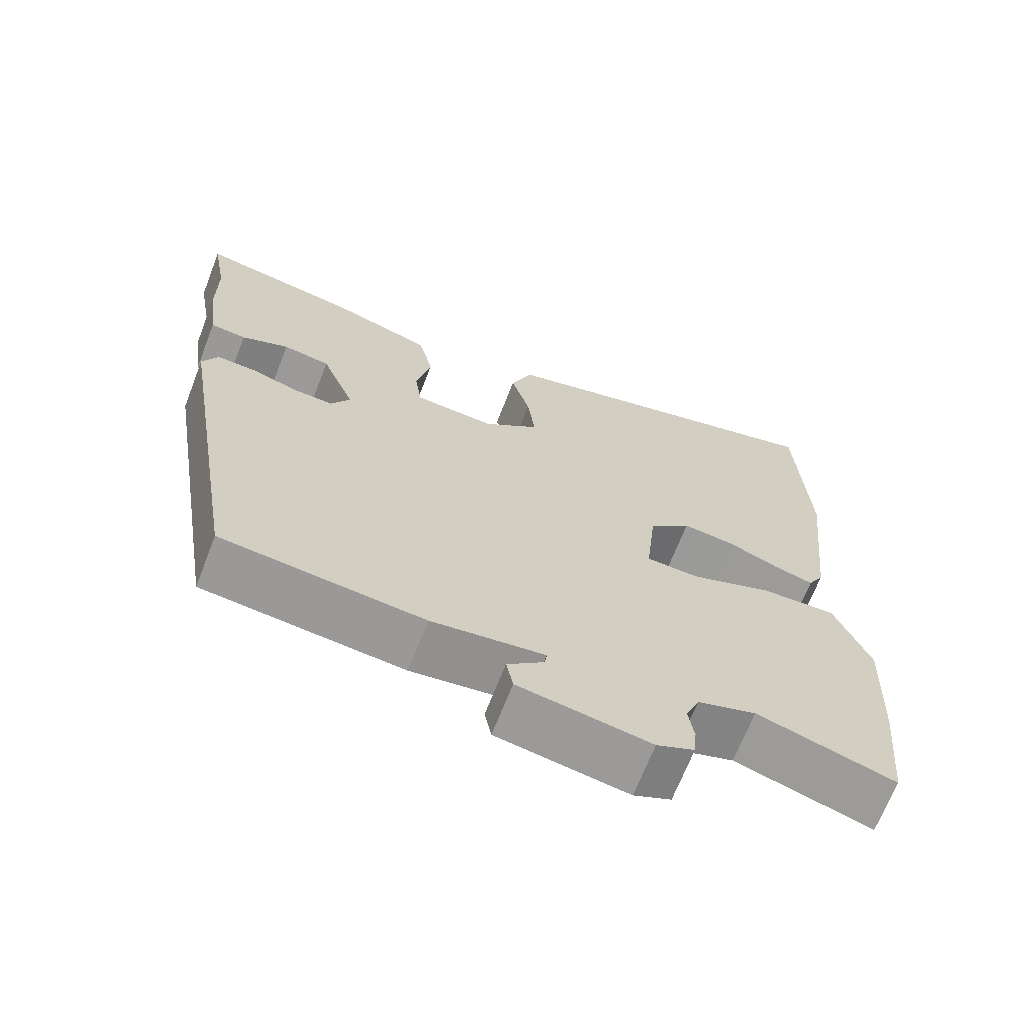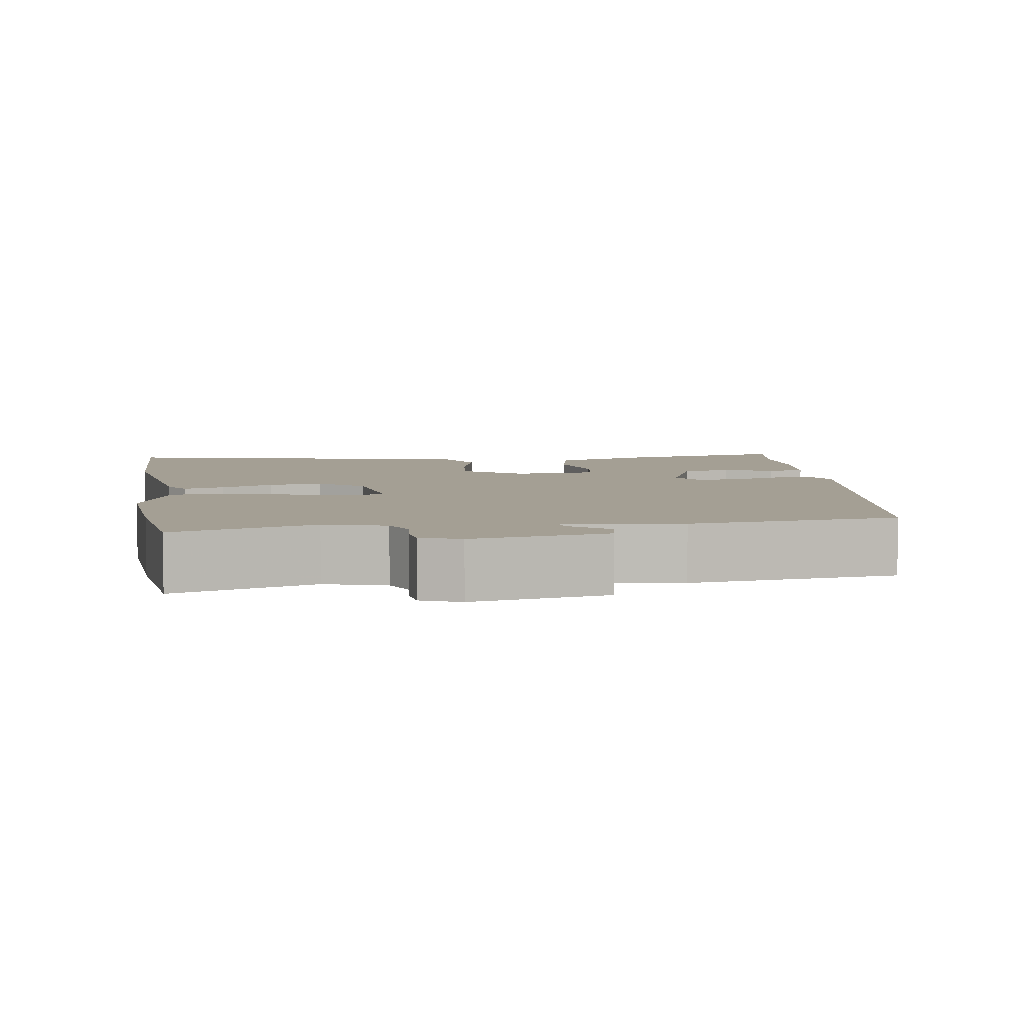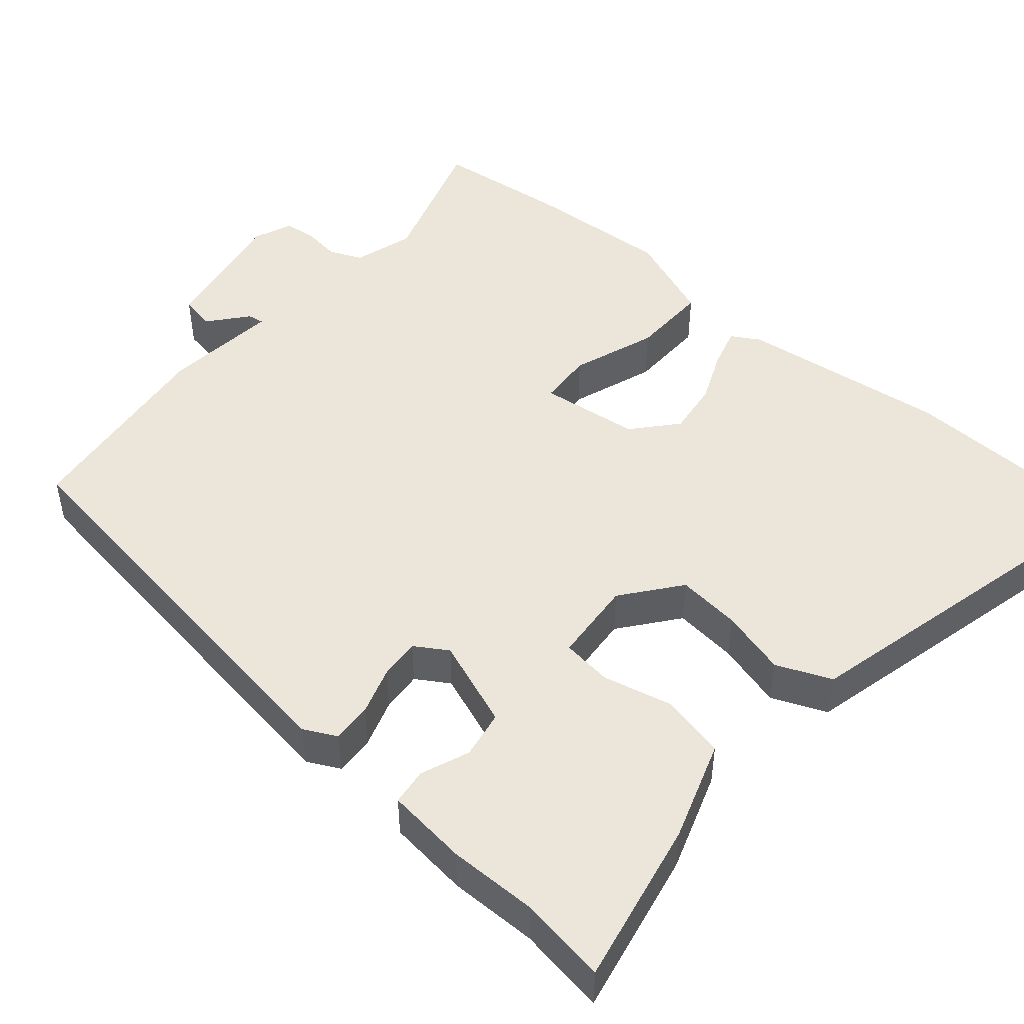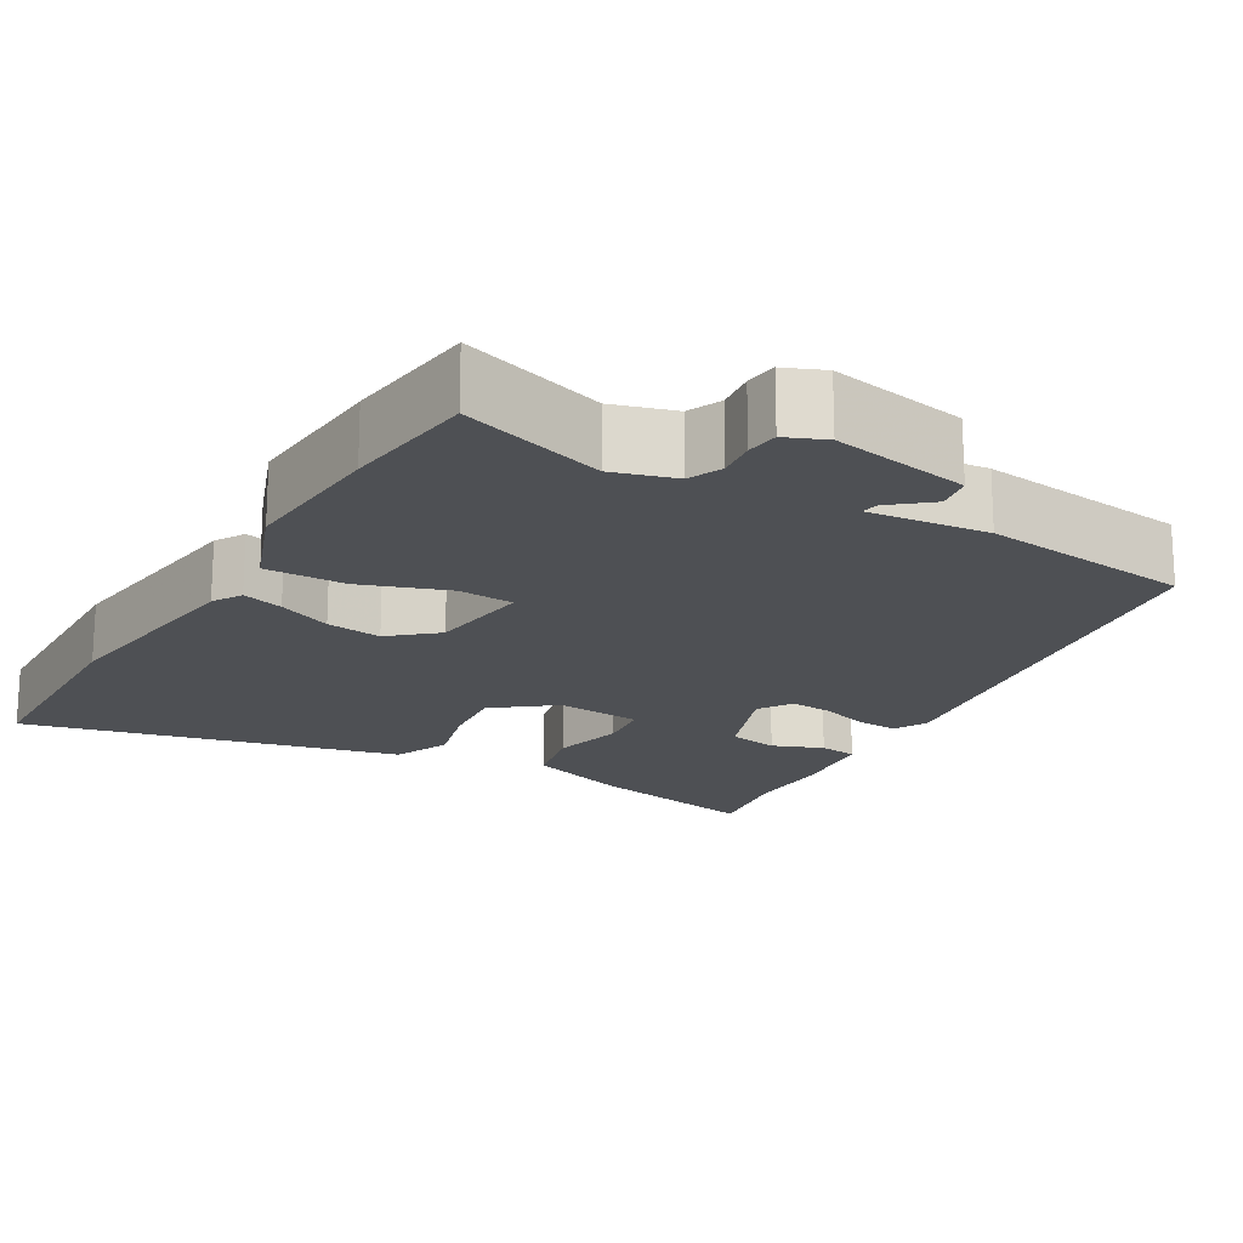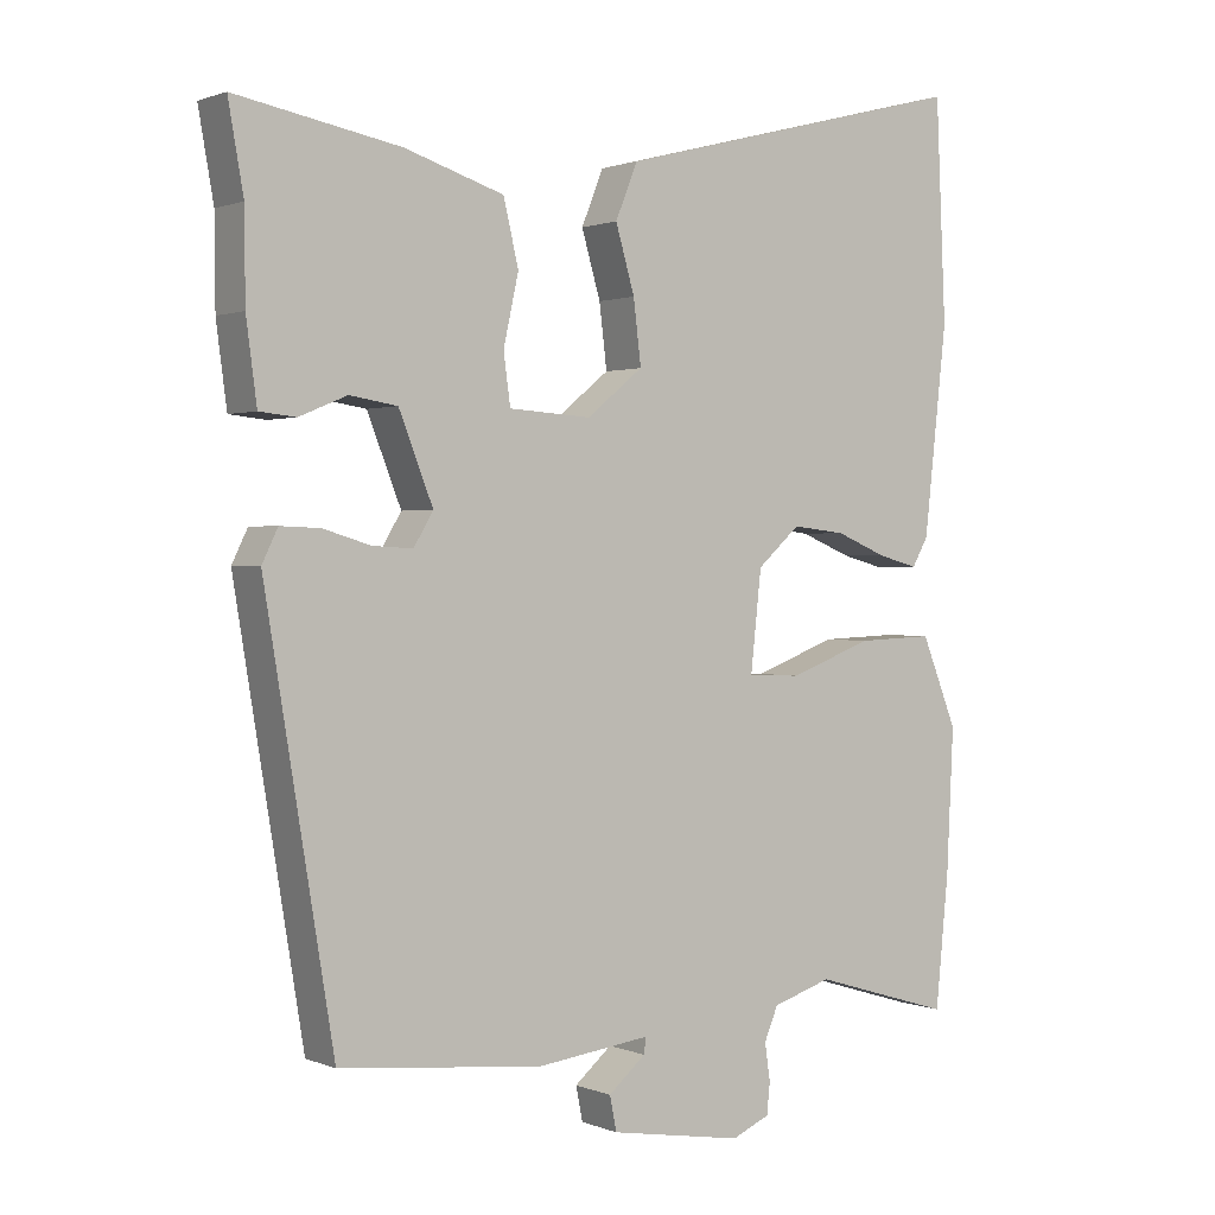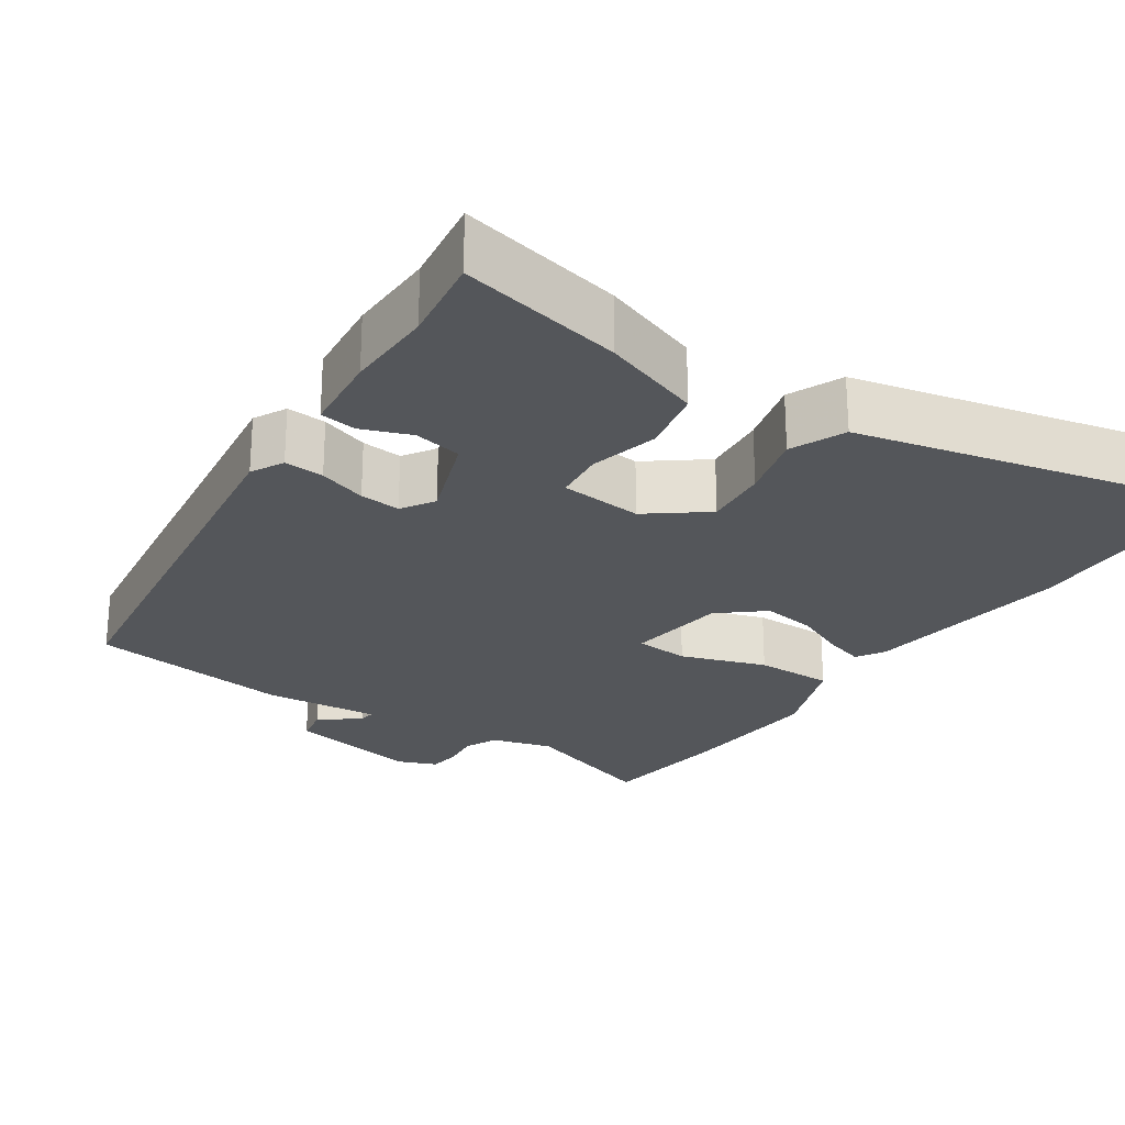
<metadata>
{"format":"obj","ext":"obj","renderer":"f3d","projection":"perspective","resolution":1024,"background":"white","views":[{"elev":-67.9,"azim":-21.2,"up":"+Z"},{"elev":5.6,"azim":170.3,"up":"+Y"},{"elev":48.2,"azim":-50.4,"up":"+Y"},{"elev":-18.5,"azim":148.5,"up":"+Y"},{"elev":1.1,"azim":-35.0,"up":"+Z"},{"elev":-25.2,"azim":-35.6,"up":"+Y"}]}
</metadata>
<code>
v -0.378 0.07 -0.51
v -0.468 0.07 0.038
v -0.447 0.07 0.081
v -0.395 0.07 0.079
v -0.332 0.07 0.06
v -0.279 0.07 0.057
v -0.253 0.07 0.1
v -0.298 0.07 0.214
v -0.361 0.07 0.224
v -0.424 0.07 0.198
v -0.472 0.07 0.203
v -0.486 0.07 0.309
v -0.487 0.07 0.425
v -0.507 0.07 0.539
v -0.291 0.07 0.499
v -0.16 0.07 0.457
v -0.14 0.07 0.373
v -0.16 0.07 0.282
v -0.151 0.07 0.216
v -0.043 0.07 0.209
v 0.031 0.07 0.269
v 0.021 0.07 0.352
v -0.004 0.07 0.438
v 0.025 0.07 0.51
v 0.176 0.07 0.549
v 0.494 0.07 0.631
v 0.507 0.07 0.343
v 0.477 0.07 0.072
v 0.456 0.07 0.035
v 0.404 0.07 0.049
v 0.336 0.07 0.077
v 0.266 0.07 0.085
v 0.21 0.07 0.035
v 0.196 0.07 -0.095
v 0.266 0.07 -0.098
v 0.375 0.07 -0.057
v 0.476 0.07 -0.053
v 0.523 0.07 -0.17
v 0.514 0.07 -0.359
v 0.497 0.07 -0.53
v 0.314 0.07 -0.475
v 0.236 0.07 -0.5
v 0.218 0.07 -0.543
v 0.225 0.07 -0.592
v 0.221 0.07 -0.633
v 0.171 0.07 -0.655
v -0.004 0.07 -0.626
v -0.013 0.07 -0.581
v 0.036 0.07 -0.539
v 0.039 0.07 -0.518
v -0.111 0.07 -0.537
v -0.378 0 -0.51
v -0.468 0 0.038
v -0.447 0 0.081
v -0.395 0 0.079
v -0.332 0 0.06
v -0.279 0 0.057
v -0.253 0 0.1
v -0.298 0 0.214
v -0.361 0 0.224
v -0.424 0 0.198
v -0.472 0 0.203
v -0.486 0 0.309
v -0.487 0 0.425
v -0.507 0 0.539
v -0.291 0 0.499
v -0.16 0 0.457
v -0.14 0 0.373
v -0.16 0 0.282
v -0.151 0 0.216
v -0.043 0 0.209
v 0.031 0 0.269
v 0.021 0 0.352
v -0.004 0 0.438
v 0.025 0 0.51
v 0.176 0 0.549
v 0.494 0 0.631
v 0.507 0 0.343
v 0.477 0 0.072
v 0.456 0 0.035
v 0.404 0 0.049
v 0.336 0 0.077
v 0.266 0 0.085
v 0.21 0 0.035
v 0.196 0 -0.095
v 0.266 0 -0.098
v 0.375 0 -0.057
v 0.476 0 -0.053
v 0.523 0 -0.17
v 0.514 0 -0.359
v 0.497 0 -0.53
v 0.314 0 -0.475
v 0.236 0 -0.5
v 0.218 0 -0.543
v 0.225 0 -0.592
v 0.221 0 -0.633
v 0.171 0 -0.655
v -0.004 0 -0.626
v -0.013 0 -0.581
v 0.036 0 -0.539
v 0.039 0 -0.518
v -0.111 0 -0.537
f 50 51 1 2
f 46 47 48 49
f 46 49 50
f 43 44 45 46
f 42 43 46 50
f 41 42 50 2
f 35 36 37 38
f 34 35 38 39
f 28 29 30 31
f 28 31 32
f 27 28 32
f 26 27 32 33
f 22 23 24 25
f 21 22 25 26
f 20 21 26 33
f 15 16 17 18
f 13 14 15 18
f 13 18 19
f 12 13 19
f 9 10 11 12
f 8 9 12 19
f 7 8 19 20
f 2 3 4 5
f 2 5 6
f 41 2 6
f 34 39 40 41
f 34 41 6 7
f 7 20 33 34
f 53 52 102 101
f 100 99 98 97
f 101 100 97
f 97 96 95 94
f 101 97 94 93
f 53 101 93 92
f 89 88 87 86
f 90 89 86 85
f 82 81 80 79
f 83 82 79
f 83 79 78
f 84 83 78 77
f 76 75 74 73
f 77 76 73 72
f 84 77 72 71
f 69 68 67 66
f 69 66 65 64
f 70 69 64
f 70 64 63
f 63 62 61 60
f 70 63 60 59
f 71 70 59 58
f 56 55 54 53
f 57 56 53
f 57 53 92
f 92 91 90 85
f 58 57 92 85
f 85 84 71 58
f 1 52 53 2
f 2 53 54 3
f 3 54 55 4
f 4 55 56 5
f 5 56 57 6
f 6 57 58 7
f 7 58 59 8
f 8 59 60 9
f 9 60 61 10
f 10 61 62 11
f 11 62 63 12
f 12 63 64 13
f 13 64 65 14
f 14 65 66 15
f 15 66 67 16
f 16 67 68 17
f 17 68 69 18
f 18 69 70 19
f 19 70 71 20
f 20 71 72 21
f 21 72 73 22
f 22 73 74 23
f 23 74 75 24
f 24 75 76 25
f 25 76 77 26
f 26 77 78 27
f 27 78 79 28
f 28 79 80 29
f 29 80 81 30
f 30 81 82 31
f 31 82 83 32
f 32 83 84 33
f 33 84 85 34
f 34 85 86 35
f 35 86 87 36
f 36 87 88 37
f 37 88 89 38
f 38 89 90 39
f 39 90 91 40
f 40 91 92 41
f 41 92 93 42
f 42 93 94 43
f 43 94 95 44
f 44 95 96 45
f 45 96 97 46
f 46 97 98 47
f 47 98 99 48
f 48 99 100 49
f 49 100 101 50
f 50 101 102 51
f 51 102 52 1

</code>
